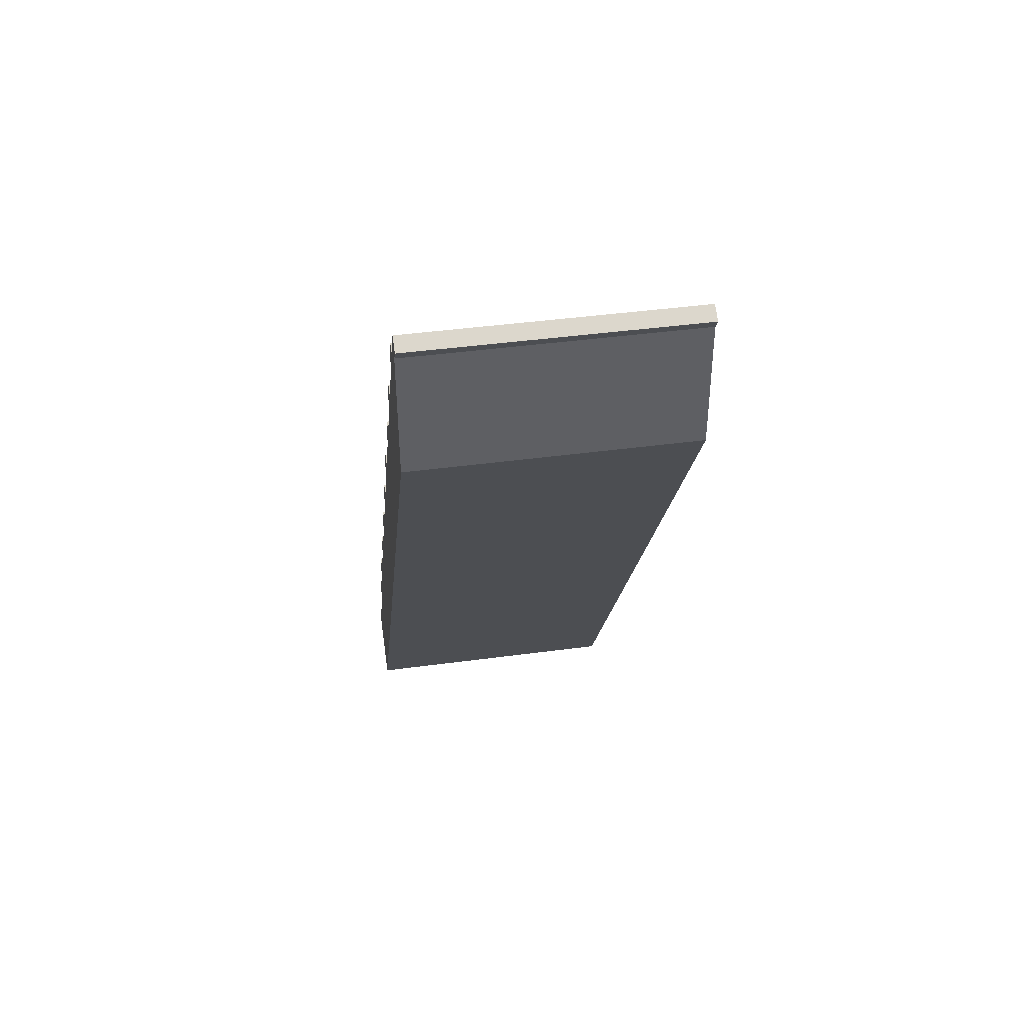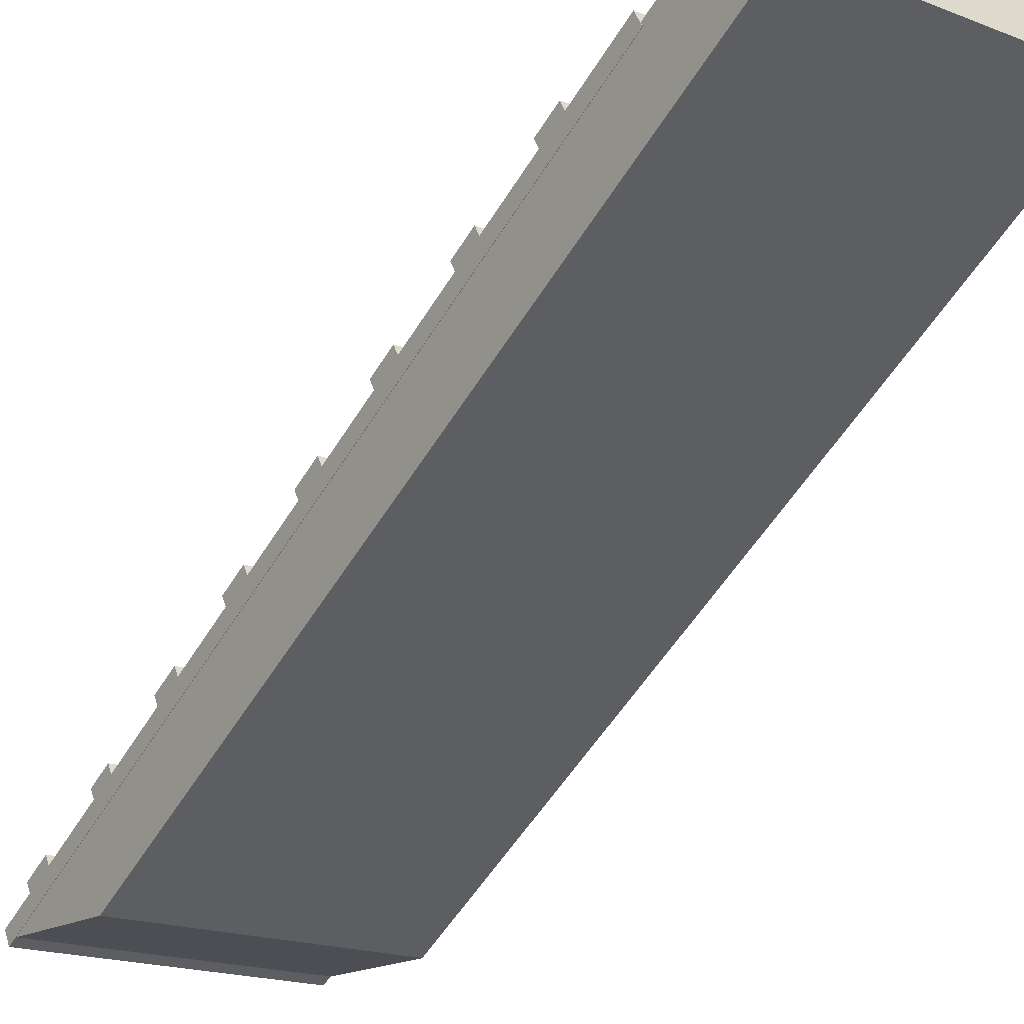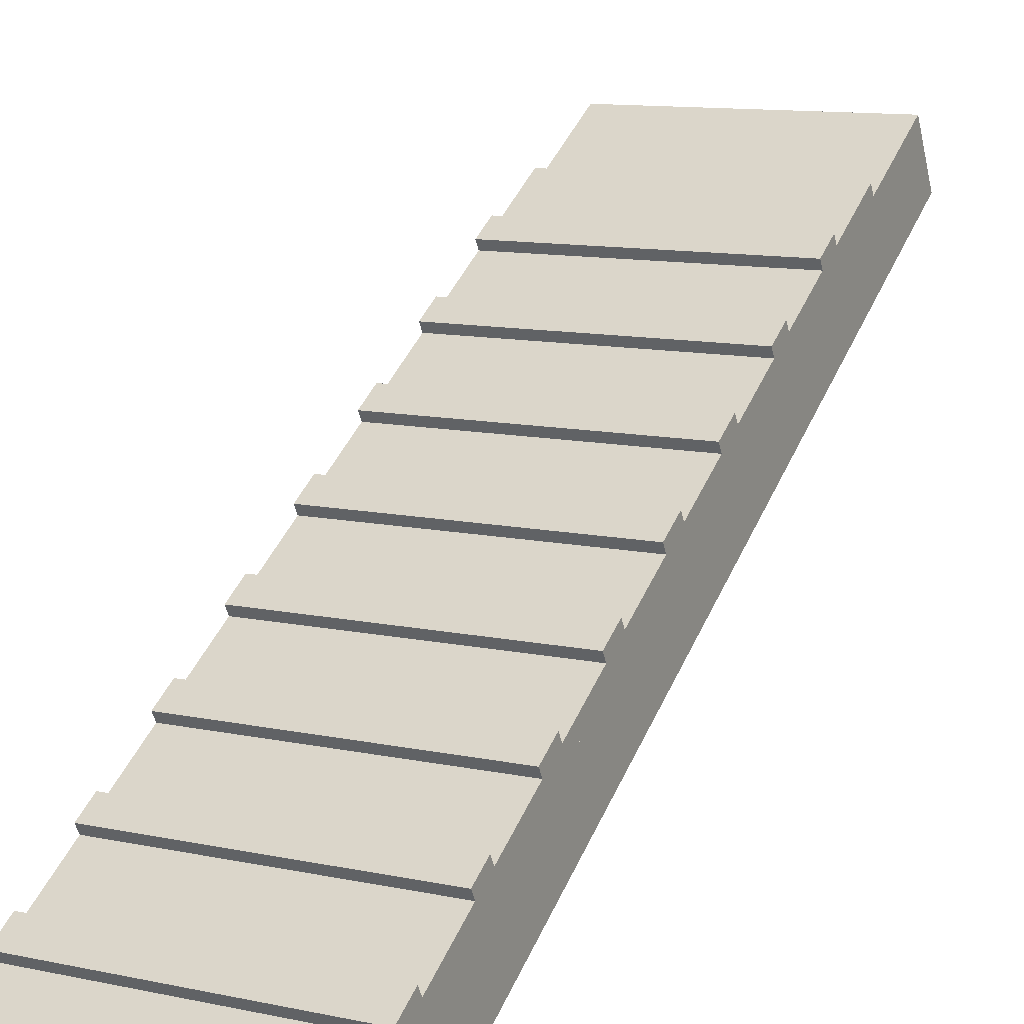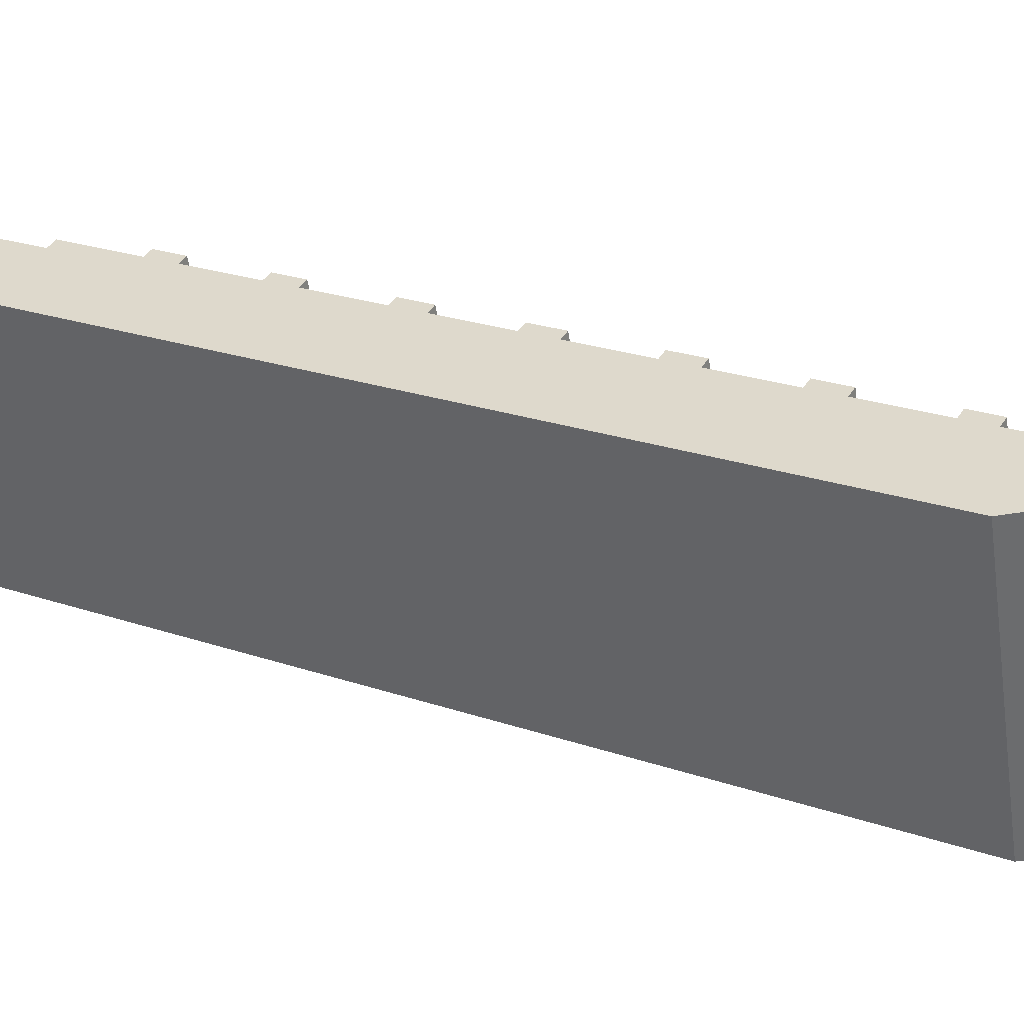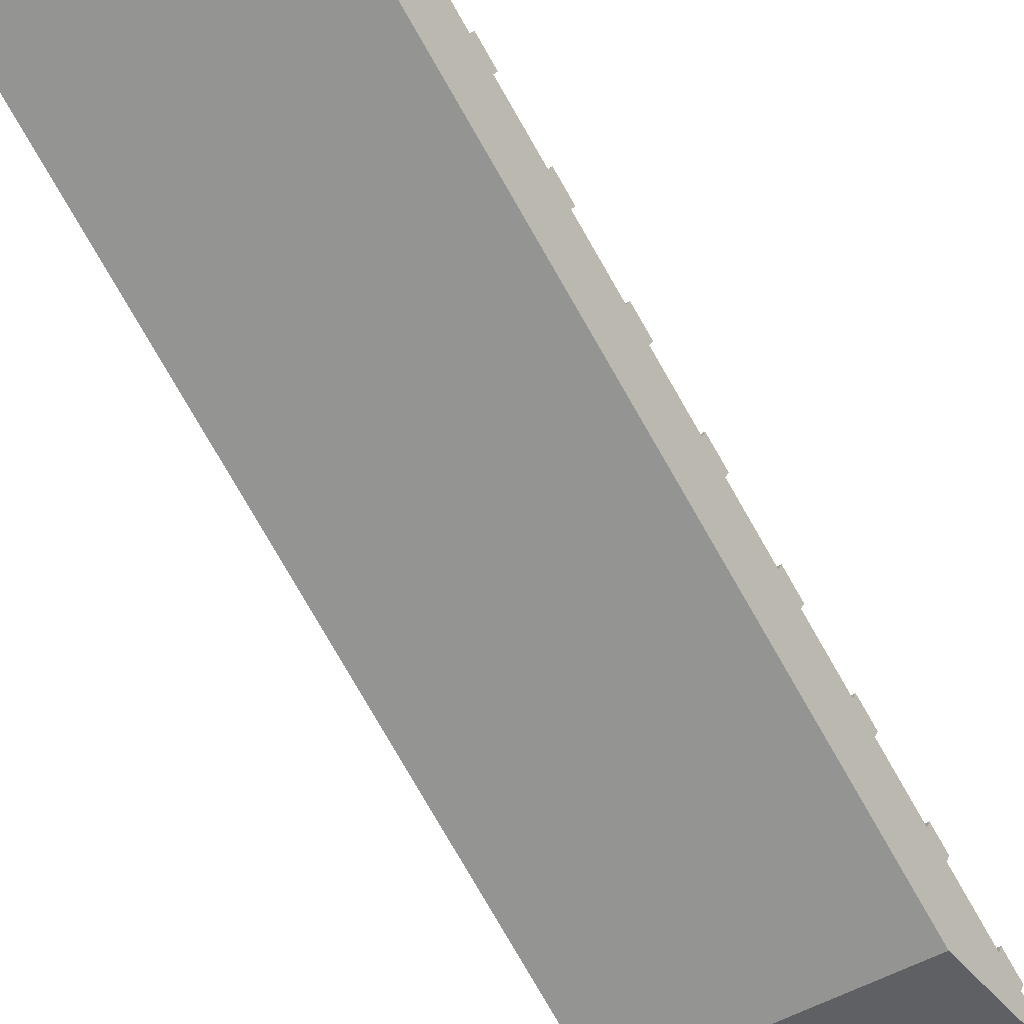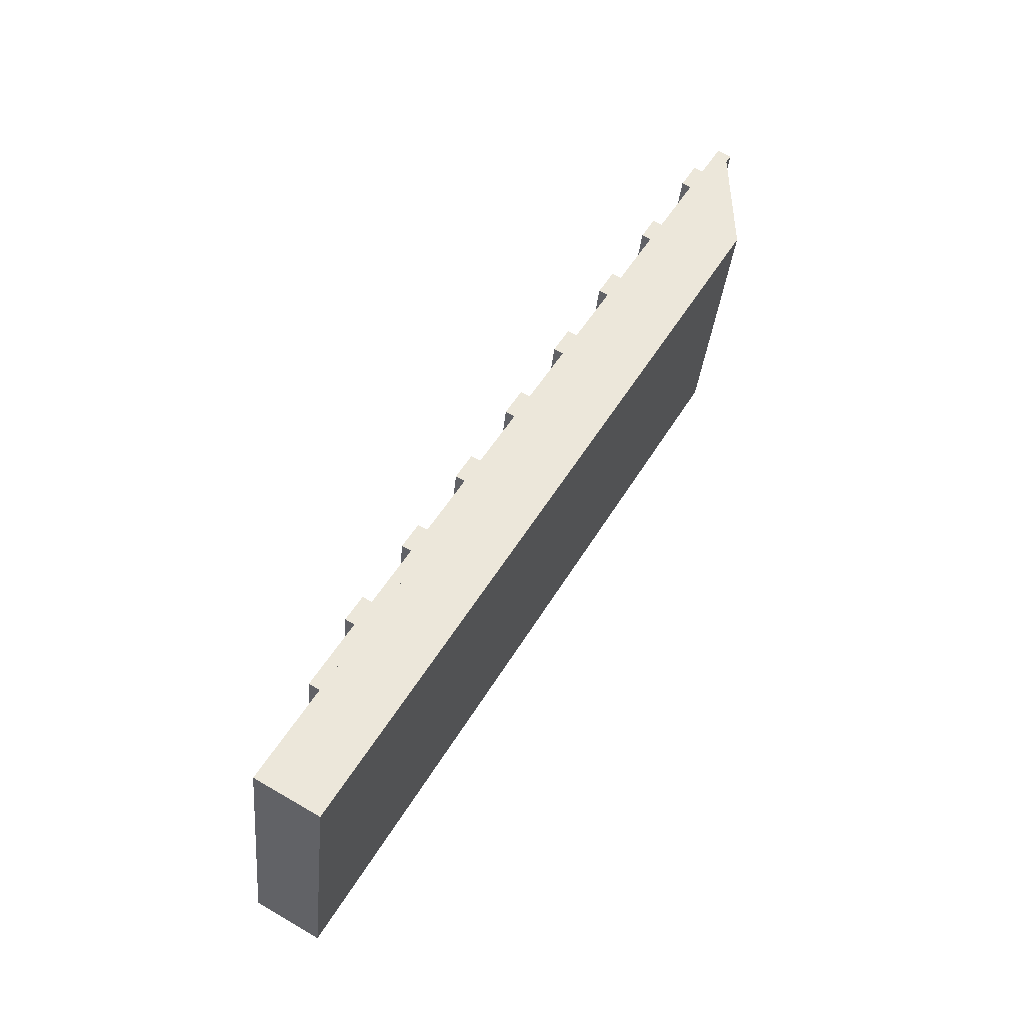
<metadata>
{"format":"obj","ext":"obj","renderer":"f3d","projection":"perspective","resolution":1024,"background":"white","views":[{"elev":43.7,"azim":-9.0,"up":"+Z"},{"elev":-18.8,"azim":143.5,"up":"+Y"},{"elev":11.5,"azim":27.1,"up":"+Y"},{"elev":-53.1,"azim":-81.5,"up":"+Y"},{"elev":-46.4,"azim":-144.5,"up":"+Y"},{"elev":-35.5,"azim":-95.4,"up":"+Z"}]}
</metadata>
<code>
g default
v -1.691 -4.614 4.253
v -0.6912 -4.614 4.253
v -1.691 -4.563 4.283
v -0.6912 -4.563 4.283
v -1.691 -2.982 1.555
v -0.6912 -2.982 1.555
v -1.691 -3.033 1.526
v -0.6912 -3.033 1.526
v -0.6912 -4.486 4.15
v -1.691 -4.486 4.15
v -1.691 -4.537 4.12
v -0.6912 -4.537 4.12
v -0.6912 -4.428 4.051
v -1.691 -4.428 4.051
v -1.691 -4.48 4.021
v -0.6912 -4.48 4.021
v -0.6912 -4.294 3.82
v -1.691 -4.294 3.82
v -1.691 -4.346 3.79
v -0.6912 -4.346 3.79
v -0.6912 -4.244 3.733
v -1.691 -4.244 3.733
v -1.691 -4.295 3.703
v -0.6912 -4.295 3.703
v -0.6912 -4.112 3.506
v -1.691 -4.112 3.506
v -1.691 -4.164 3.476
v -0.6912 -4.164 3.476
v -0.6912 -4.056 3.409
v -1.691 -4.056 3.409
v -1.691 -4.108 3.38
v -0.6912 -4.108 3.38
v -0.6912 -3.927 3.186
v -1.691 -3.927 3.186
v -1.691 -3.978 3.156
v -0.6912 -3.978 3.156
v -0.6912 -3.871 3.089
v -1.691 -3.871 3.089
v -1.691 -3.922 3.059
v -0.6912 -3.922 3.059
v -0.6912 -3.739 2.862
v -1.691 -3.739 2.862
v -1.691 -3.791 2.833
v -0.6912 -3.791 2.833
v -0.6912 -3.681 2.762
v -1.691 -3.681 2.762
v -1.691 -3.732 2.732
v -0.6912 -3.732 2.732
v -0.6912 -3.553 2.541
v -1.691 -3.553 2.541
v -1.691 -3.605 2.512
v -0.6912 -3.605 2.512
v -0.6912 -3.497 2.444
v -1.691 -3.497 2.444
v -1.691 -3.548 2.414
v -0.6912 -3.548 2.414
v -0.6912 -3.365 2.216
v -1.691 -3.365 2.216
v -1.691 -3.416 2.186
v -0.6912 -3.416 2.186
v -0.6912 -3.31 2.121
v -1.691 -3.31 2.121
v -1.691 -3.361 2.091
v -0.6912 -3.361 2.091
v -0.6912 -3.179 1.896
v -1.691 -3.179 1.896
v -1.691 -3.231 1.866
v -0.6912 -3.231 1.866
v -0.6912 -3.124 1.8
v -1.691 -3.124 1.8
v -1.691 -3.175 1.77
v -0.6912 -3.175 1.77
v -0.6912 -2.995 1.579
v -1.691 -2.995 1.579
v -1.691 -3.047 1.549
v -0.6912 -3.047 1.549
v -0.6912 -4.453 4.169
v -1.691 -4.453 4.169
v -0.6912 -4.396 4.07
v -1.691 -4.396 4.07
v -0.6912 -4.262 3.839
v -1.691 -4.262 3.839
v -0.6912 -4.211 3.752
v -1.691 -4.211 3.752
v -0.6912 -4.08 3.525
v -1.691 -4.08 3.525
v -0.6912 -4.024 3.428
v -1.691 -4.024 3.428
v -0.6912 -3.894 3.205
v -1.691 -3.894 3.205
v -0.6912 -3.838 3.108
v -1.691 -3.838 3.108
v -0.6912 -3.707 2.881
v -1.691 -3.707 2.881
v -0.6912 -3.648 2.781
v -1.691 -3.648 2.781
v -0.6912 -3.521 2.56
v -1.691 -3.521 2.56
v -0.6912 -3.464 2.463
v -1.691 -3.464 2.463
v -0.6912 -3.332 2.235
v -1.691 -3.332 2.235
v -0.6912 -3.277 2.14
v -1.691 -3.277 2.14
v -0.6912 -3.147 1.915
v -1.691 -3.147 1.915
v -0.6912 -3.091 1.819
v -1.691 -3.091 1.819
v -1.692 -4.608 3.762
v -0.6922 -4.608 3.762
v -1.692 -4.592 4.257
v -0.6922 -4.592 4.257
v -1.692 -2.824 1.194
v -0.6922 -2.824 1.194
v -1.692 -3.05 1.063
v -0.6922 -3.05 1.063
g pCube23
f 1 2 4 3
f 3 4 9 10
f 5 6 8 7
f 11 12 2 1
f 2 12 9 4
f 11 1 3 10
f 78 77 79 80
f 15 11 10 14
f 15 16 12 11
f 9 12 16 13
f 14 13 17 18
f 19 15 14 18
f 19 20 16 15
f 13 16 20 17
f 82 81 83 84
f 23 19 18 22
f 23 24 20 19
f 17 20 24 21
f 22 21 25 26
f 27 23 22 26
f 27 28 24 23
f 21 24 28 25
f 86 85 87 88
f 31 27 26 30
f 31 32 28 27
f 25 28 32 29
f 30 29 33 34
f 35 31 30 34
f 35 36 32 31
f 29 32 36 33
f 90 89 91 92
f 39 35 34 38
f 39 40 36 35
f 33 36 40 37
f 38 37 41 42
f 43 39 38 42
f 43 44 40 39
f 37 40 44 41
f 94 93 95 96
f 47 43 42 46
f 47 48 44 43
f 41 44 48 45
f 46 45 49 50
f 51 47 46 50
f 51 52 48 47
f 45 48 52 49
f 98 97 99 100
f 55 51 50 54
f 55 56 52 51
f 49 52 56 53
f 54 53 57 58
f 59 55 54 58
f 59 60 56 55
f 53 56 60 57
f 102 101 103 104
f 63 59 58 62
f 63 64 60 59
f 57 60 64 61
f 62 61 65 66
f 67 63 62 66
f 67 68 64 63
f 61 64 68 65
f 106 105 107 108
f 71 67 66 70
f 71 72 68 67
f 65 68 72 69
f 70 69 73 74
f 75 71 70 74
f 75 76 72 71
f 69 72 76 73
f 74 73 6 5
f 7 75 74 5
f 7 8 76 75
f 73 76 8 6
f 10 9 77 78
f 9 13 79 77
f 13 14 80 79
f 14 10 78 80
f 18 17 81 82
f 17 21 83 81
f 21 22 84 83
f 22 18 82 84
f 26 25 85 86
f 25 29 87 85
f 29 30 88 87
f 30 26 86 88
f 34 33 89 90
f 33 37 91 89
f 37 38 92 91
f 38 34 90 92
f 42 41 93 94
f 41 45 95 93
f 45 46 96 95
f 46 42 94 96
f 50 49 97 98
f 49 53 99 97
f 53 54 100 99
f 54 50 98 100
f 58 57 101 102
f 57 61 103 101
f 61 62 104 103
f 62 58 102 104
f 66 65 105 106
f 65 69 107 105
f 69 70 108 107
f 70 66 106 108
f 109 110 112 111
f 111 112 114 113
f 113 114 116 115
f 115 116 110 109
f 110 116 114 112
f 115 109 111 113

</code>
